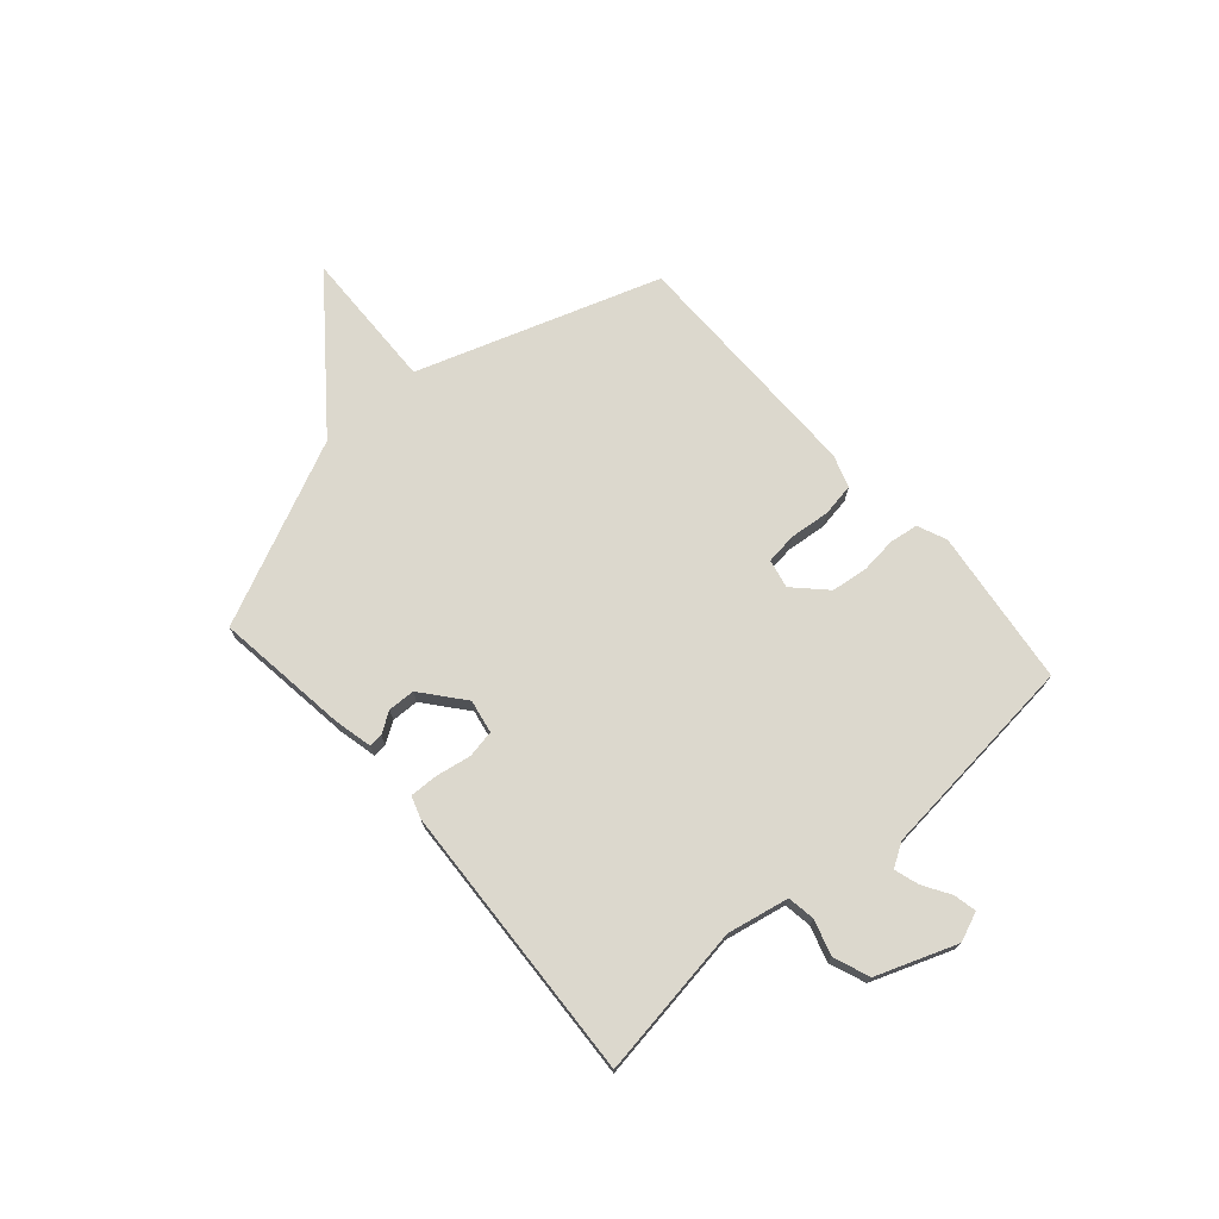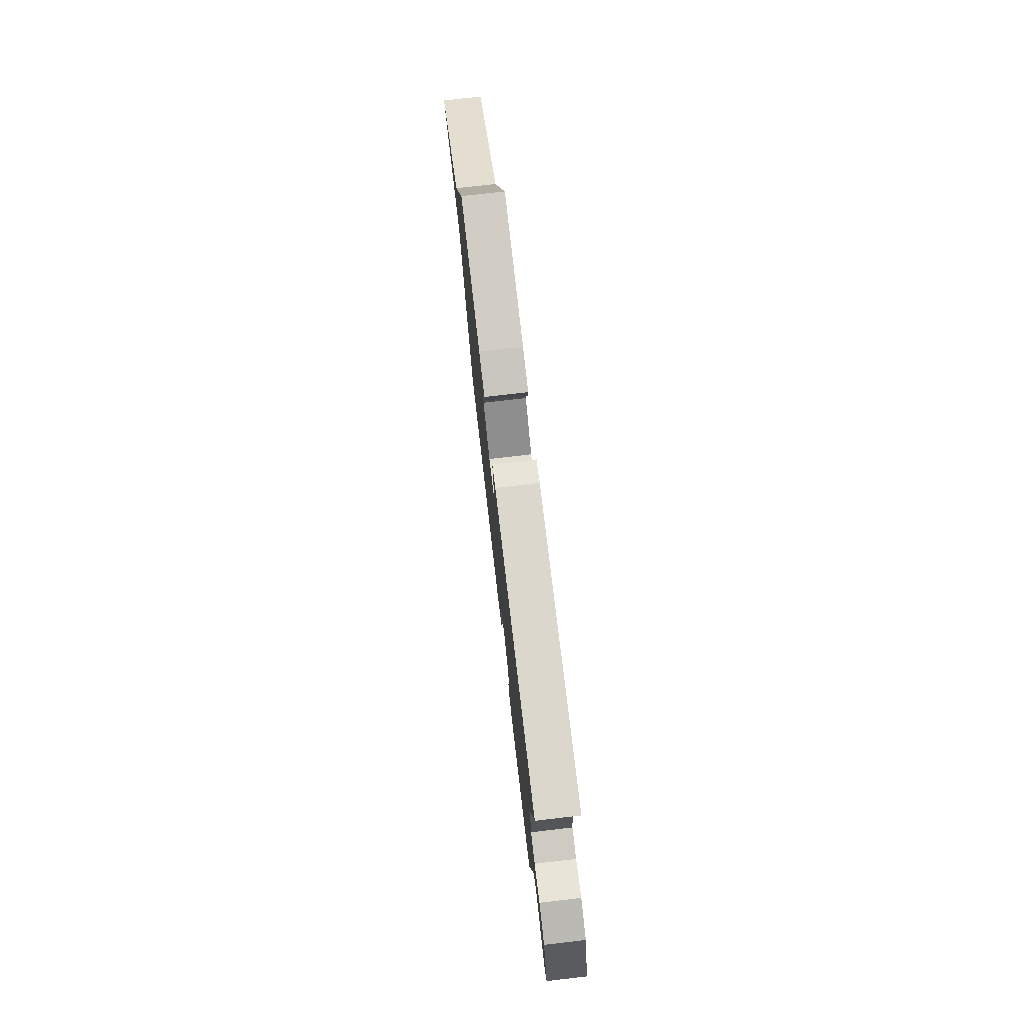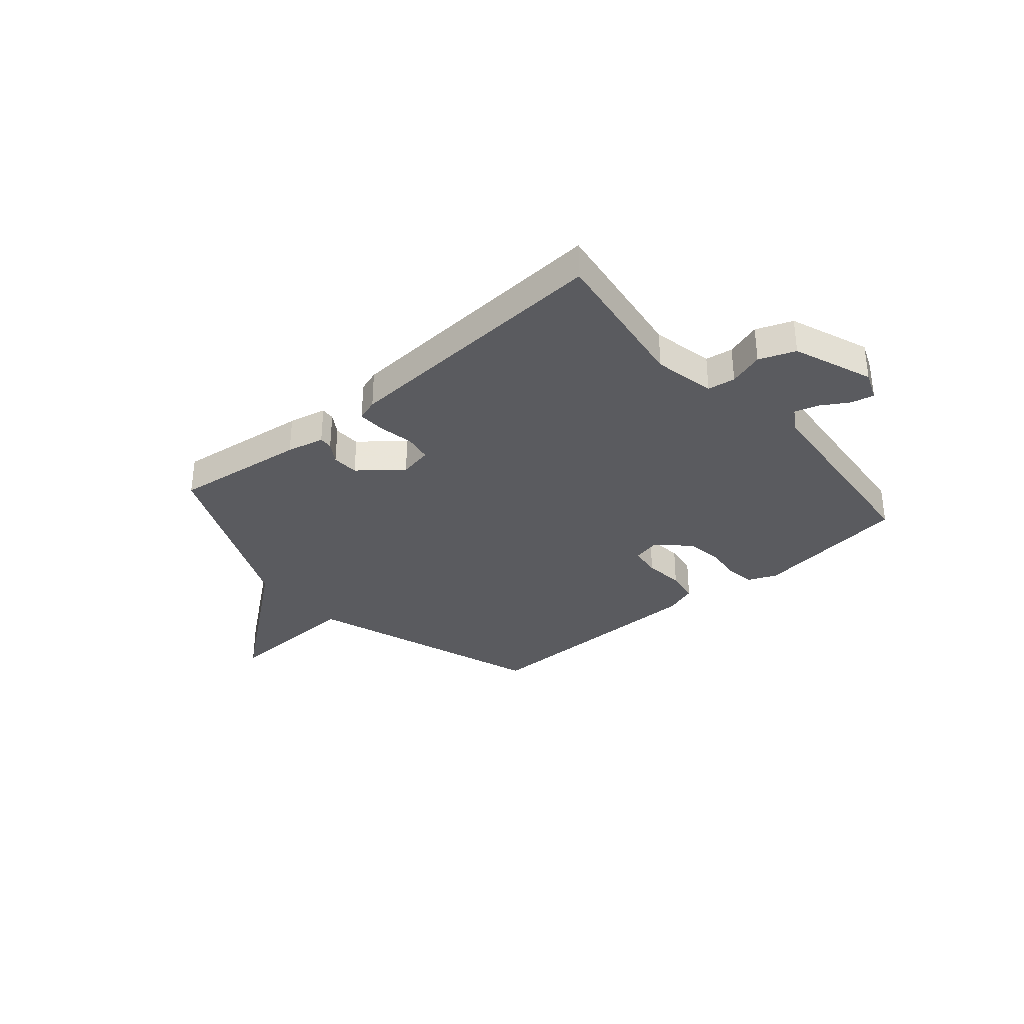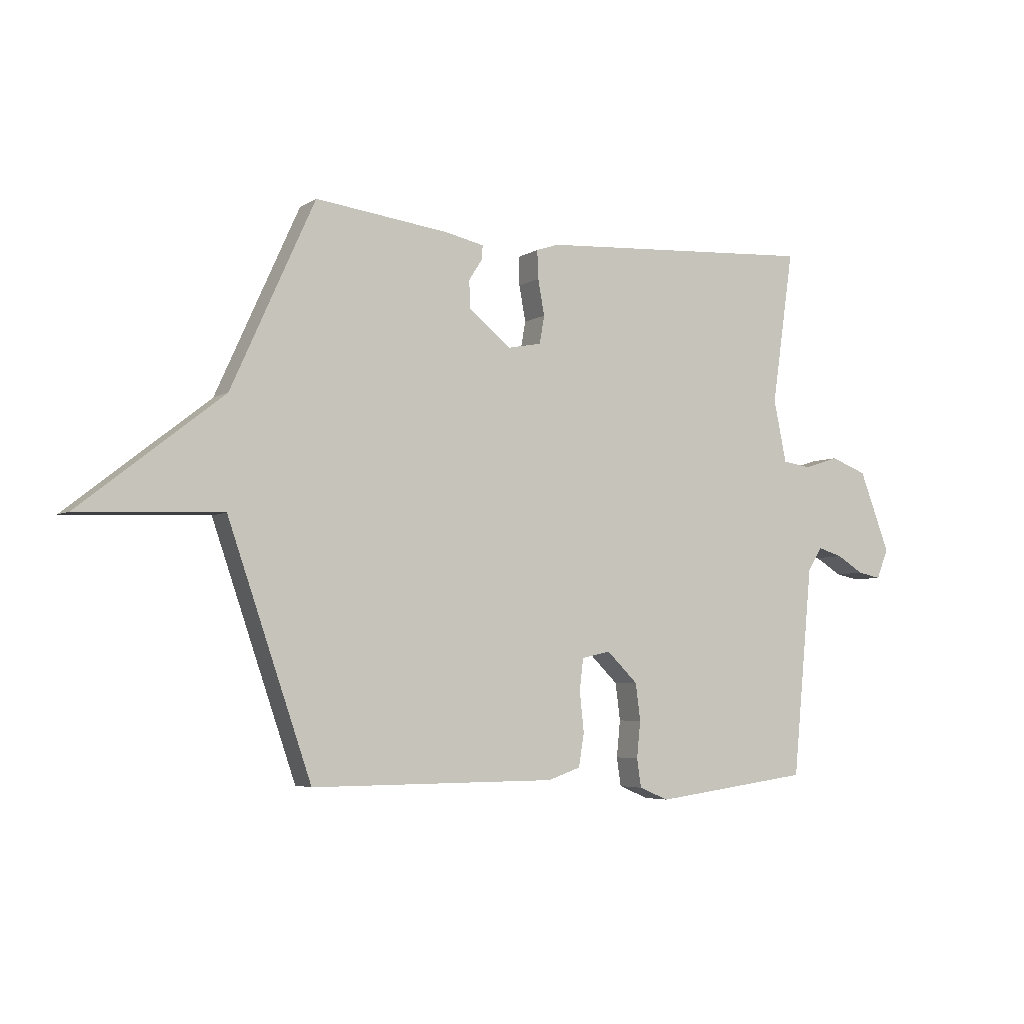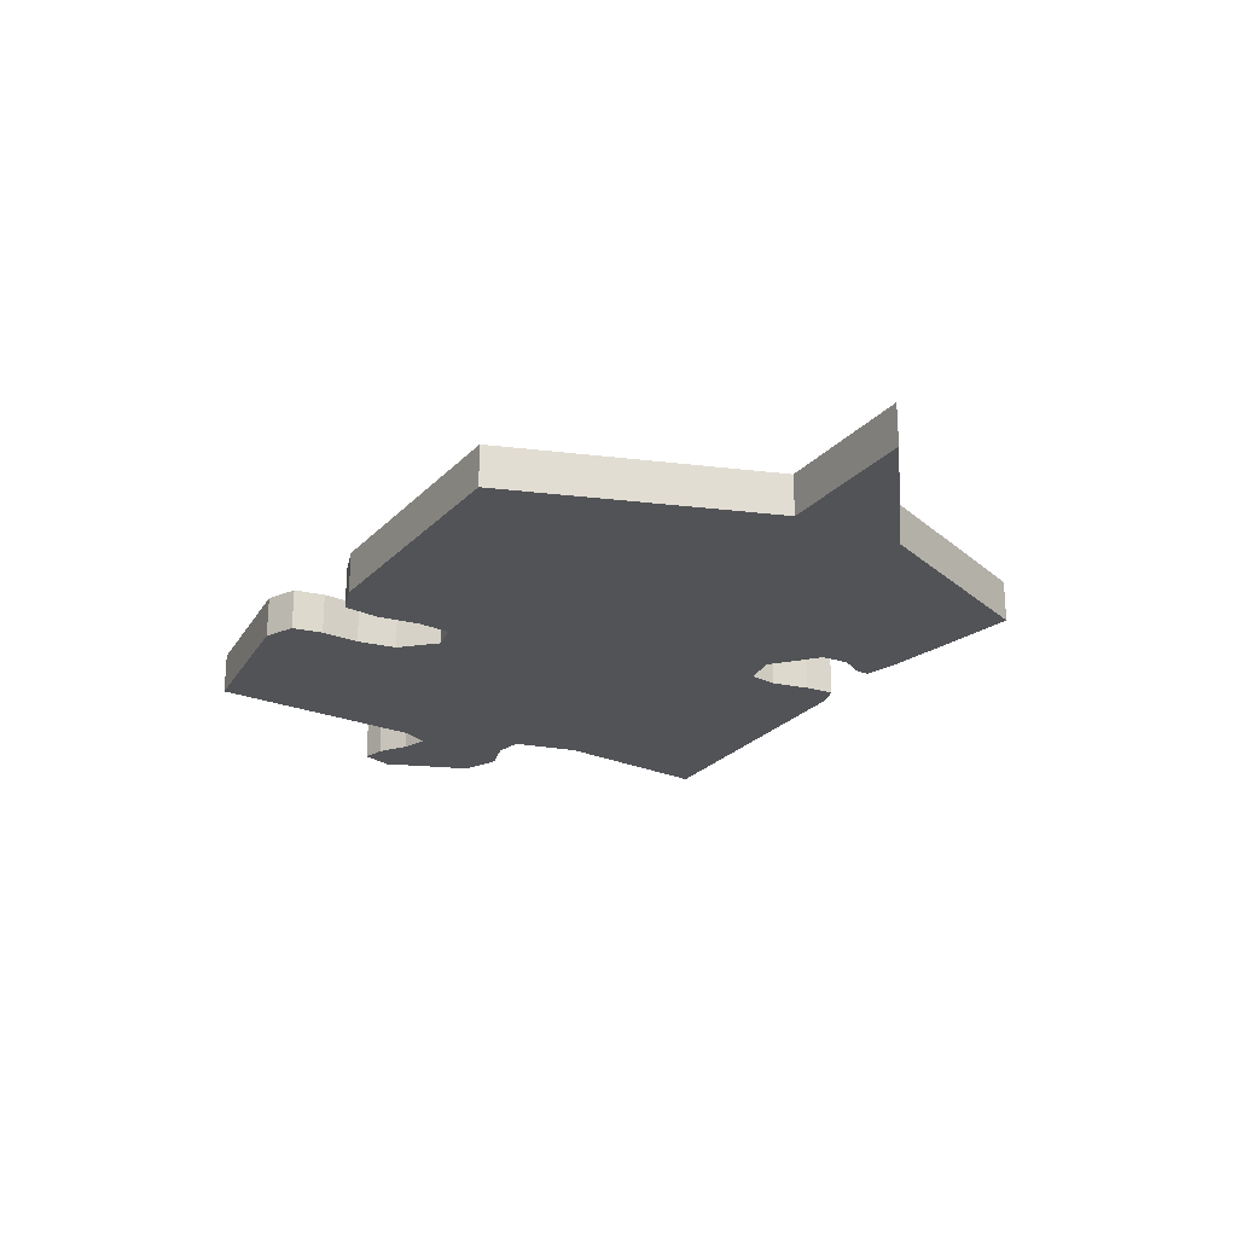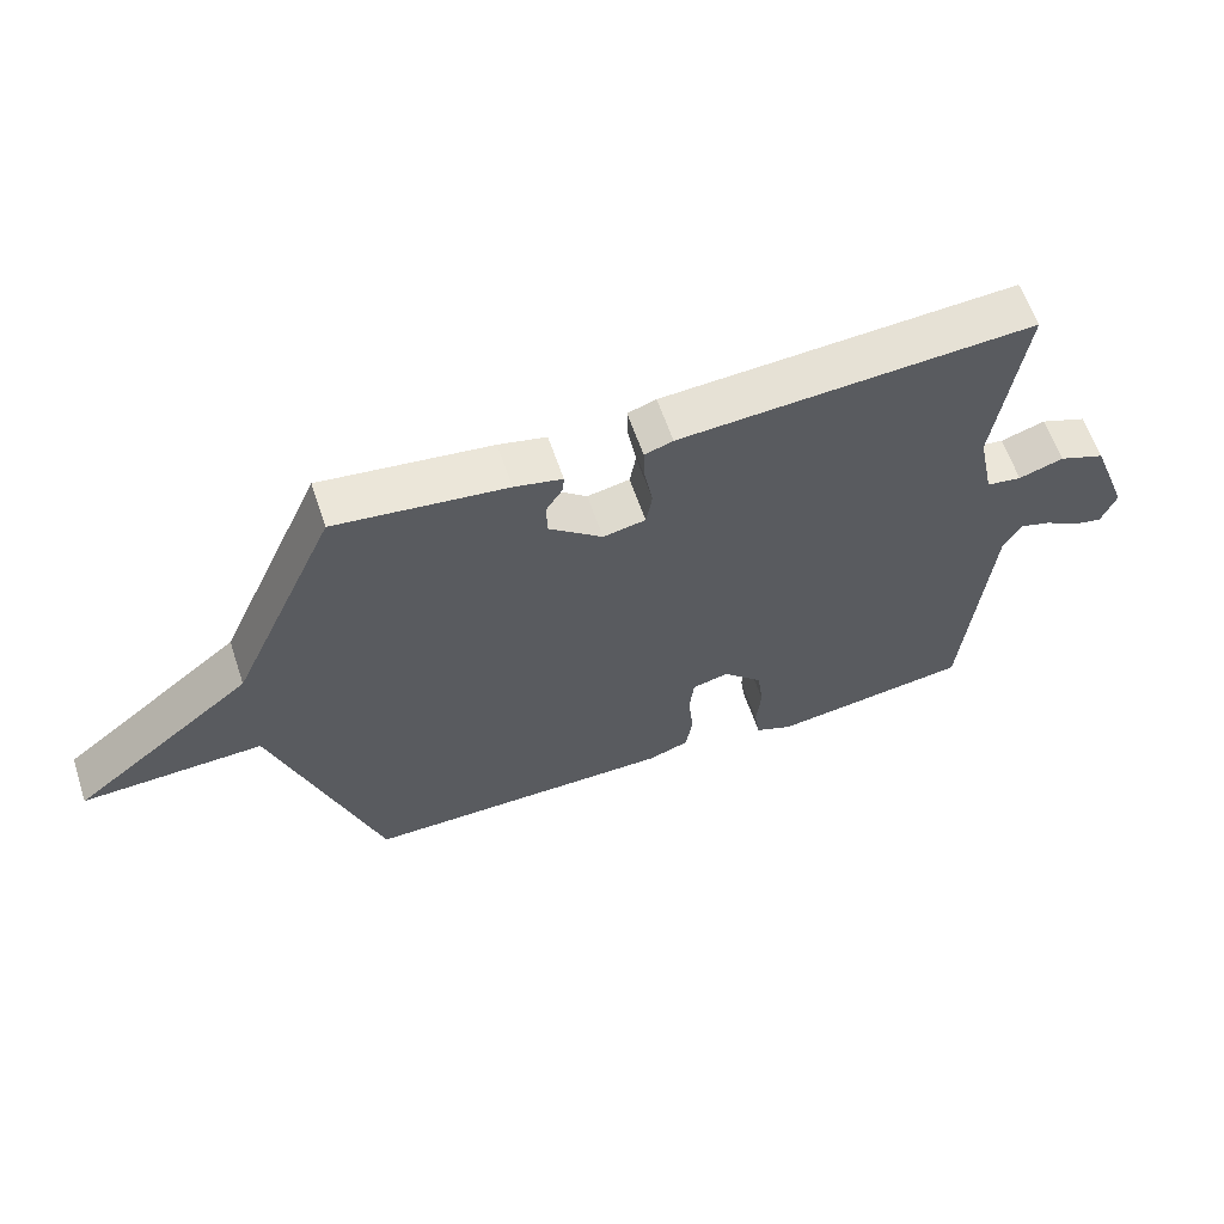
<metadata>
{"format":"obj","ext":"obj","renderer":"f3d","projection":"perspective","resolution":1024,"background":"white","views":[{"elev":72.5,"azim":48.5,"up":"+Y"},{"elev":76.5,"azim":83.4,"up":"+Z"},{"elev":-33.4,"azim":40.7,"up":"+Y"},{"elev":-4.7,"azim":-28.9,"up":"+Z"},{"elev":-22.3,"azim":-121.0,"up":"+Y"},{"elev":61.1,"azim":-18.6,"up":"+Z"}]}
</metadata>
<code>
v -0.5 0.07 0.5
v -0.248 0.07 0.468
v -0.177 0.07 0.452
v -0.179 0.07 0.426
v -0.204 0.07 0.387
v -0.202 0.07 0.336
v -0.123 0.07 0.272
v -0.06 0.07 0.284
v -0.051 0.07 0.336
v -0.063 0.07 0.402
v -0.065 0.07 0.455
v -0.023 0.07 0.469
v 0.5 0.07 0.5
v 0.459 0.07 0.214
v 0.483 0.07 0.098
v 0.535 0.07 0.09
v 0.601 0.07 0.111
v 0.669 0.07 0.085
v 0.726 0.07 -0.065
v 0.704 0.07 -0.12
v 0.661 0.07 -0.111
v 0.61 0.07 -0.08
v 0.564 0.07 -0.066
v 0.537 0.07 -0.11
v 0.5 0.07 -0.5
v 0.206 0.07 -0.539
v 0.151 0.07 -0.516
v 0.143 0.07 -0.463
v 0.15 0.07 -0.395
v 0.141 0.07 -0.326
v 0.083 0.07 -0.269
v 0.029 0.07 -0.281
v 0.022 0.07 -0.34
v 0.03 0.07 -0.415
v 0.02 0.07 -0.477
v -0.041 0.07 -0.498
v -0.5 0.07 -0.5
v -0.656 0.07 -0.045
v -0.922 0.07 -0.054
v -0.656 0.07 0.155
v -0.5 0 0.5
v -0.248 0 0.468
v -0.177 0 0.452
v -0.179 0 0.426
v -0.204 0 0.387
v -0.202 0 0.336
v -0.123 0 0.272
v -0.06 0 0.284
v -0.051 0 0.336
v -0.063 0 0.402
v -0.065 0 0.455
v -0.023 0 0.469
v 0.5 0 0.5
v 0.459 0 0.214
v 0.483 0 0.098
v 0.535 0 0.09
v 0.601 0 0.111
v 0.669 0 0.085
v 0.726 0 -0.065
v 0.704 0 -0.12
v 0.661 0 -0.111
v 0.61 0 -0.08
v 0.564 0 -0.066
v 0.537 0 -0.11
v 0.5 0 -0.5
v 0.206 0 -0.539
v 0.151 0 -0.516
v 0.143 0 -0.463
v 0.15 0 -0.395
v 0.141 0 -0.326
v 0.083 0 -0.269
v 0.029 0 -0.281
v 0.022 0 -0.34
v 0.03 0 -0.415
v 0.02 0 -0.477
v -0.041 0 -0.498
v -0.5 0 -0.5
v -0.656 0 -0.045
v -0.922 0 -0.054
v -0.656 0 0.155
f 38 39 40
f 40 1 2
f 38 40 2
f 37 38 2
f 36 37 2
f 35 36 2
f 34 35 2
f 33 34 2
f 27 28 29
f 26 27 29
f 25 26 29
f 24 25 29
f 23 24 29 30
f 20 21 22
f 19 20 22
f 18 19 22
f 17 18 22
f 16 17 22
f 15 16 22 23
f 12 13 14
f 11 12 14
f 10 11 14
f 9 10 14
f 8 9 14 15
f 23 30 31
f 15 23 31
f 8 15 31
f 7 8 31
f 3 4 5
f 2 3 5
f 6 7 31 32
f 6 32 33
f 2 5 6
f 2 6 33
f 80 79 78
f 42 41 80
f 42 80 78
f 42 78 77
f 42 77 76
f 42 76 75
f 42 75 74
f 42 74 73
f 69 68 67
f 69 67 66
f 69 66 65
f 69 65 64
f 70 69 64 63
f 62 61 60
f 62 60 59
f 62 59 58
f 62 58 57
f 62 57 56
f 63 62 56 55
f 54 53 52
f 54 52 51
f 54 51 50
f 54 50 49
f 55 54 49 48
f 71 70 63
f 71 63 55
f 71 55 48
f 71 48 47
f 45 44 43
f 45 43 42
f 72 71 47 46
f 73 72 46
f 46 45 42
f 73 46 42
f 1 41 42 2
f 2 42 43 3
f 3 43 44 4
f 4 44 45 5
f 5 45 46 6
f 6 46 47 7
f 7 47 48 8
f 8 48 49 9
f 9 49 50 10
f 10 50 51 11
f 11 51 52 12
f 12 52 53 13
f 13 53 54 14
f 14 54 55 15
f 15 55 56 16
f 16 56 57 17
f 17 57 58 18
f 18 58 59 19
f 19 59 60 20
f 20 60 61 21
f 21 61 62 22
f 22 62 63 23
f 23 63 64 24
f 24 64 65 25
f 25 65 66 26
f 26 66 67 27
f 27 67 68 28
f 28 68 69 29
f 29 69 70 30
f 30 70 71 31
f 31 71 72 32
f 32 72 73 33
f 33 73 74 34
f 34 74 75 35
f 35 75 76 36
f 36 76 77 37
f 37 77 78 38
f 38 78 79 39
f 39 79 80 40
f 40 80 41 1

</code>
